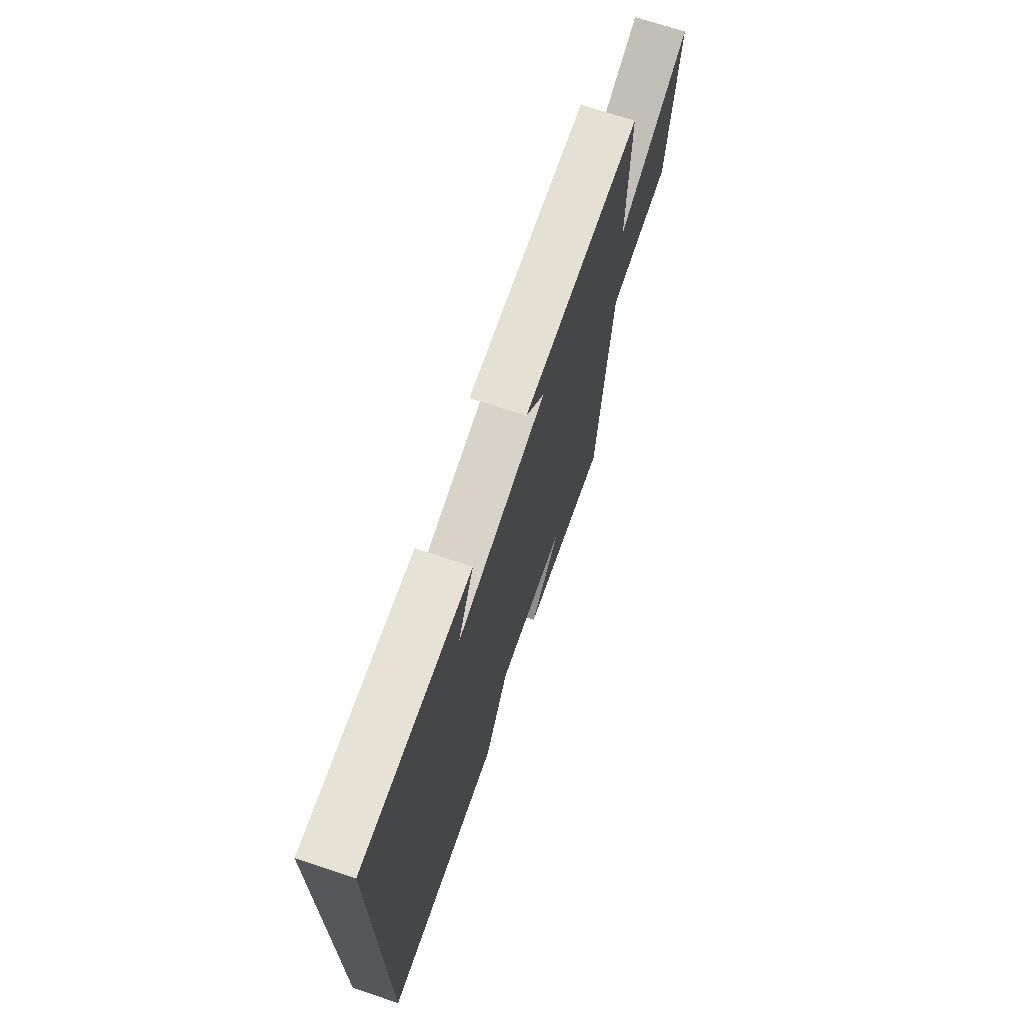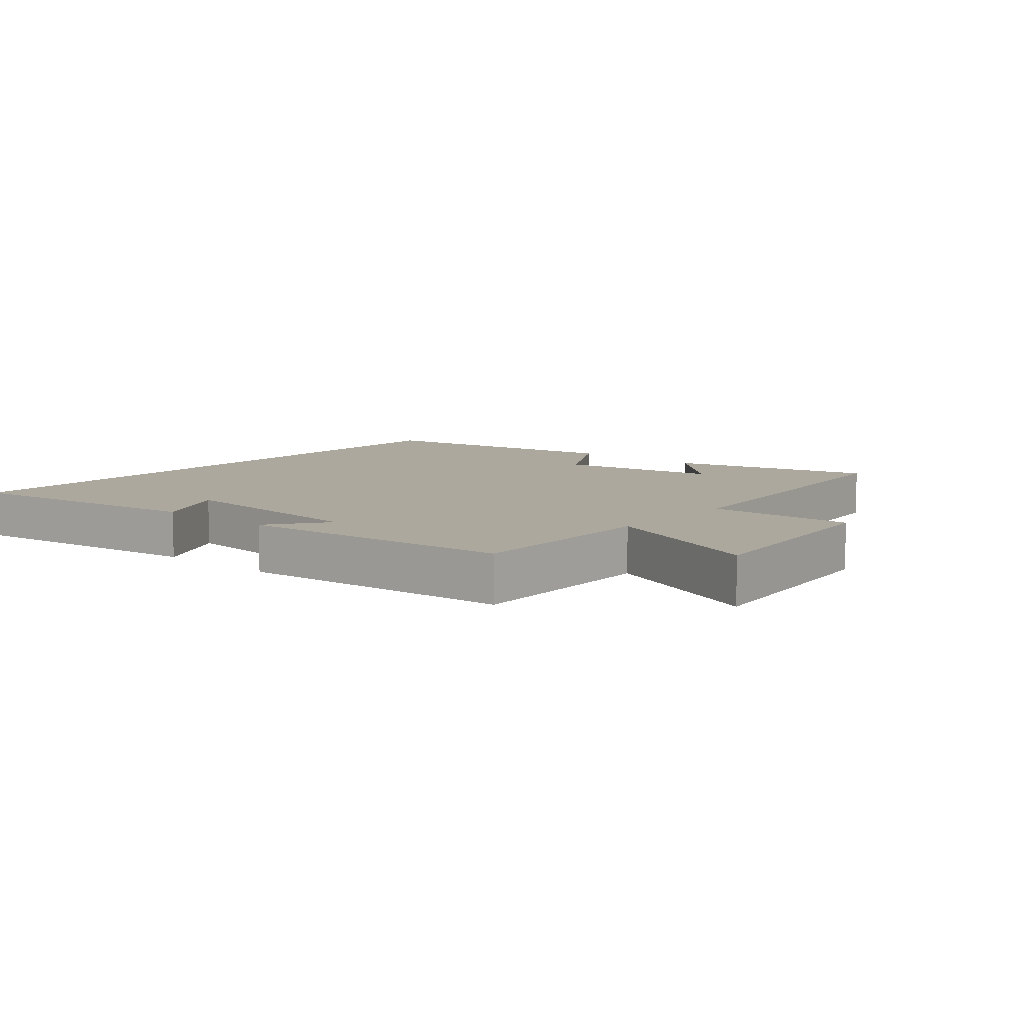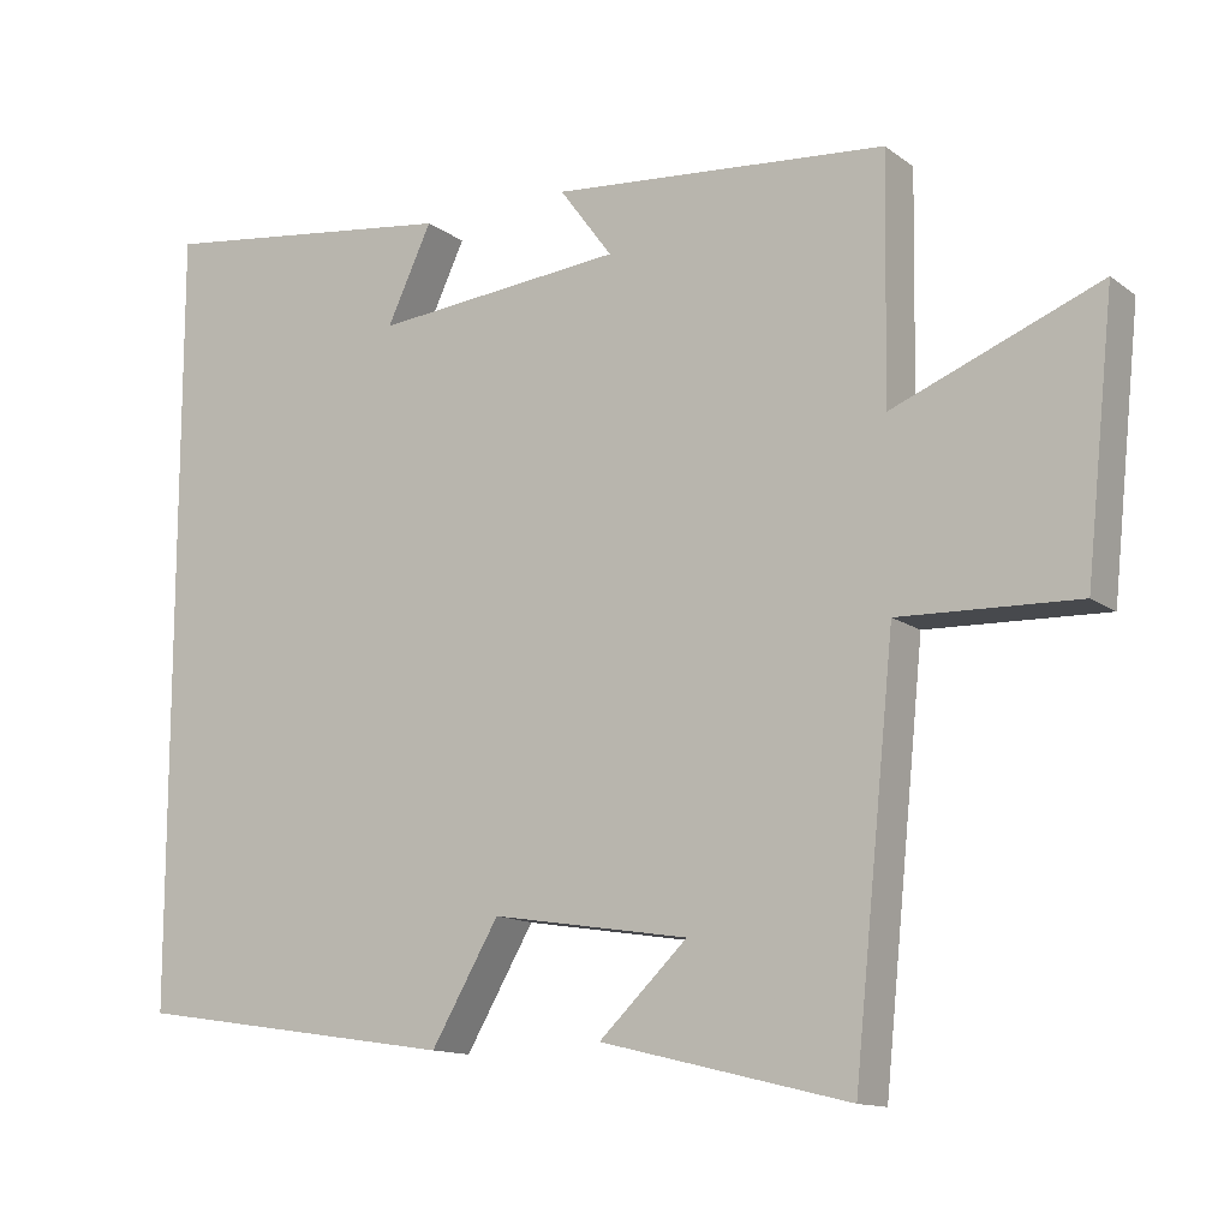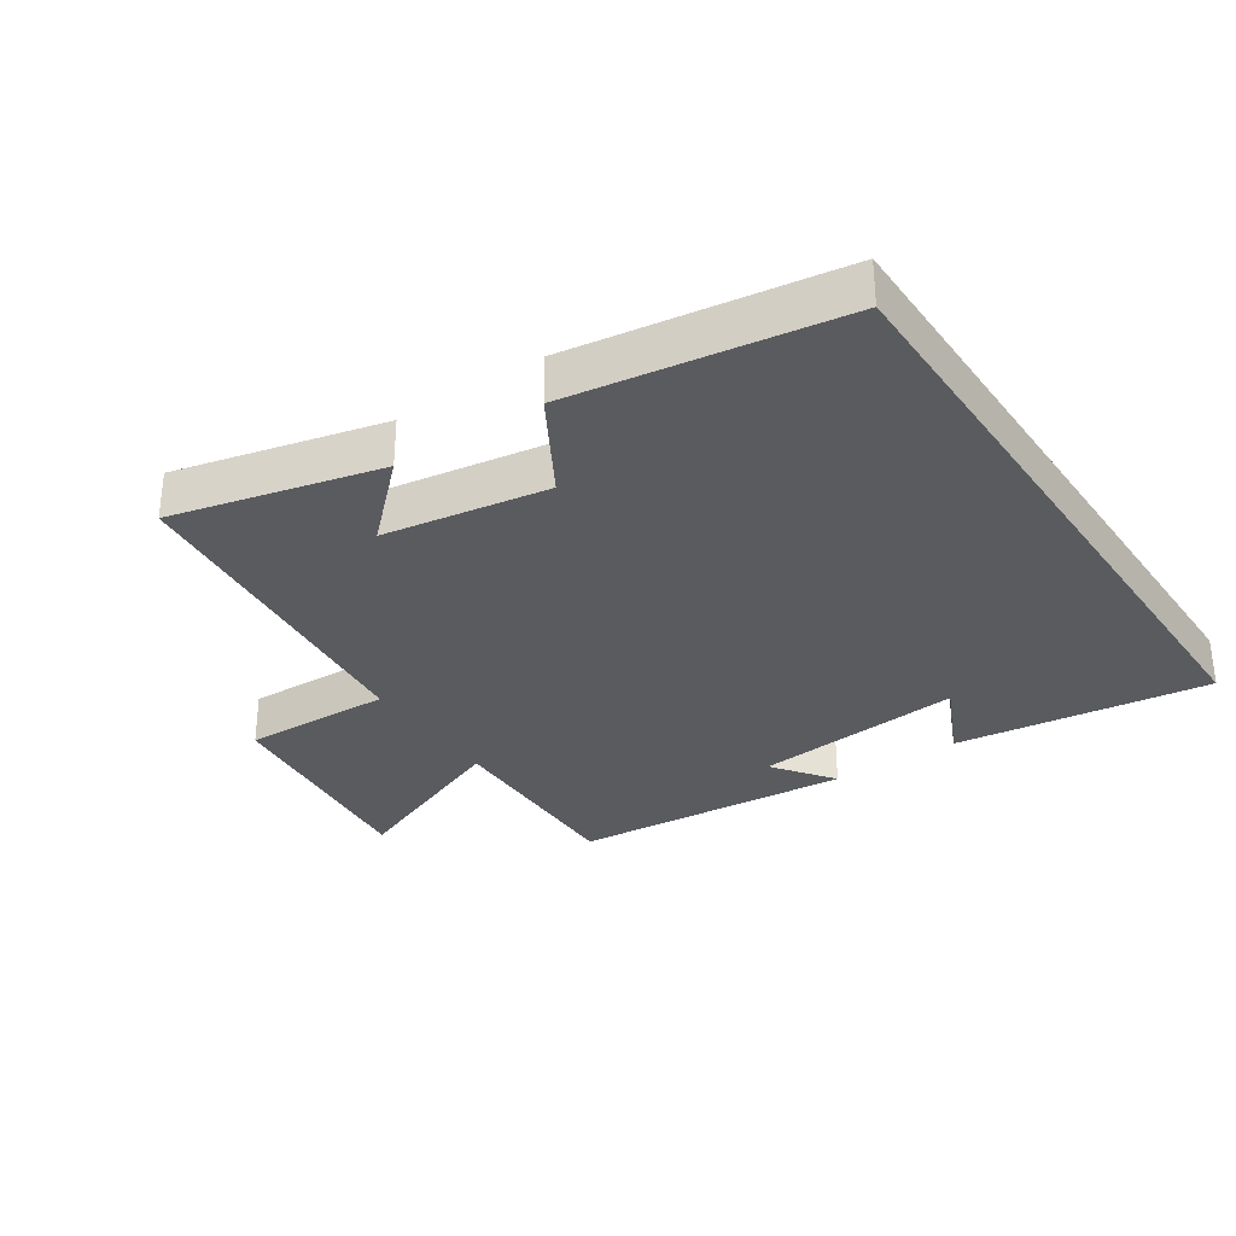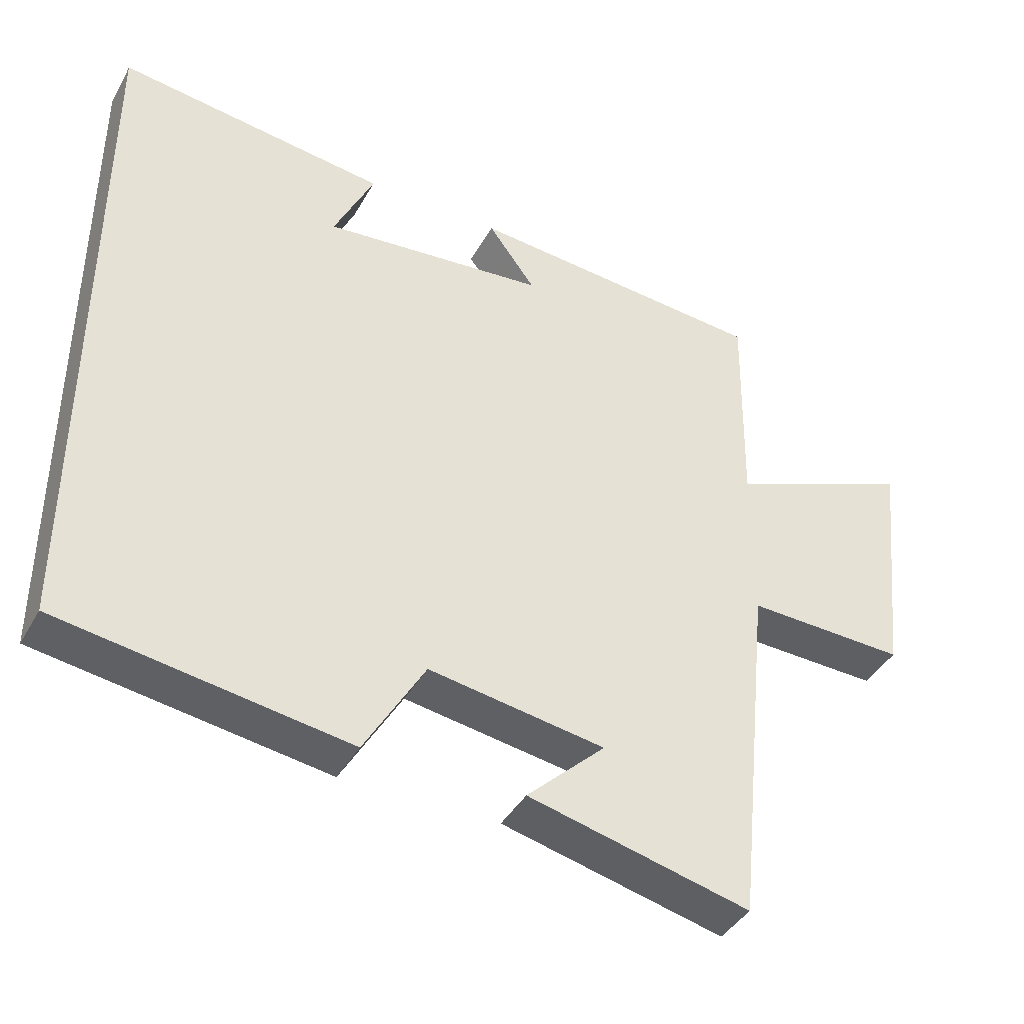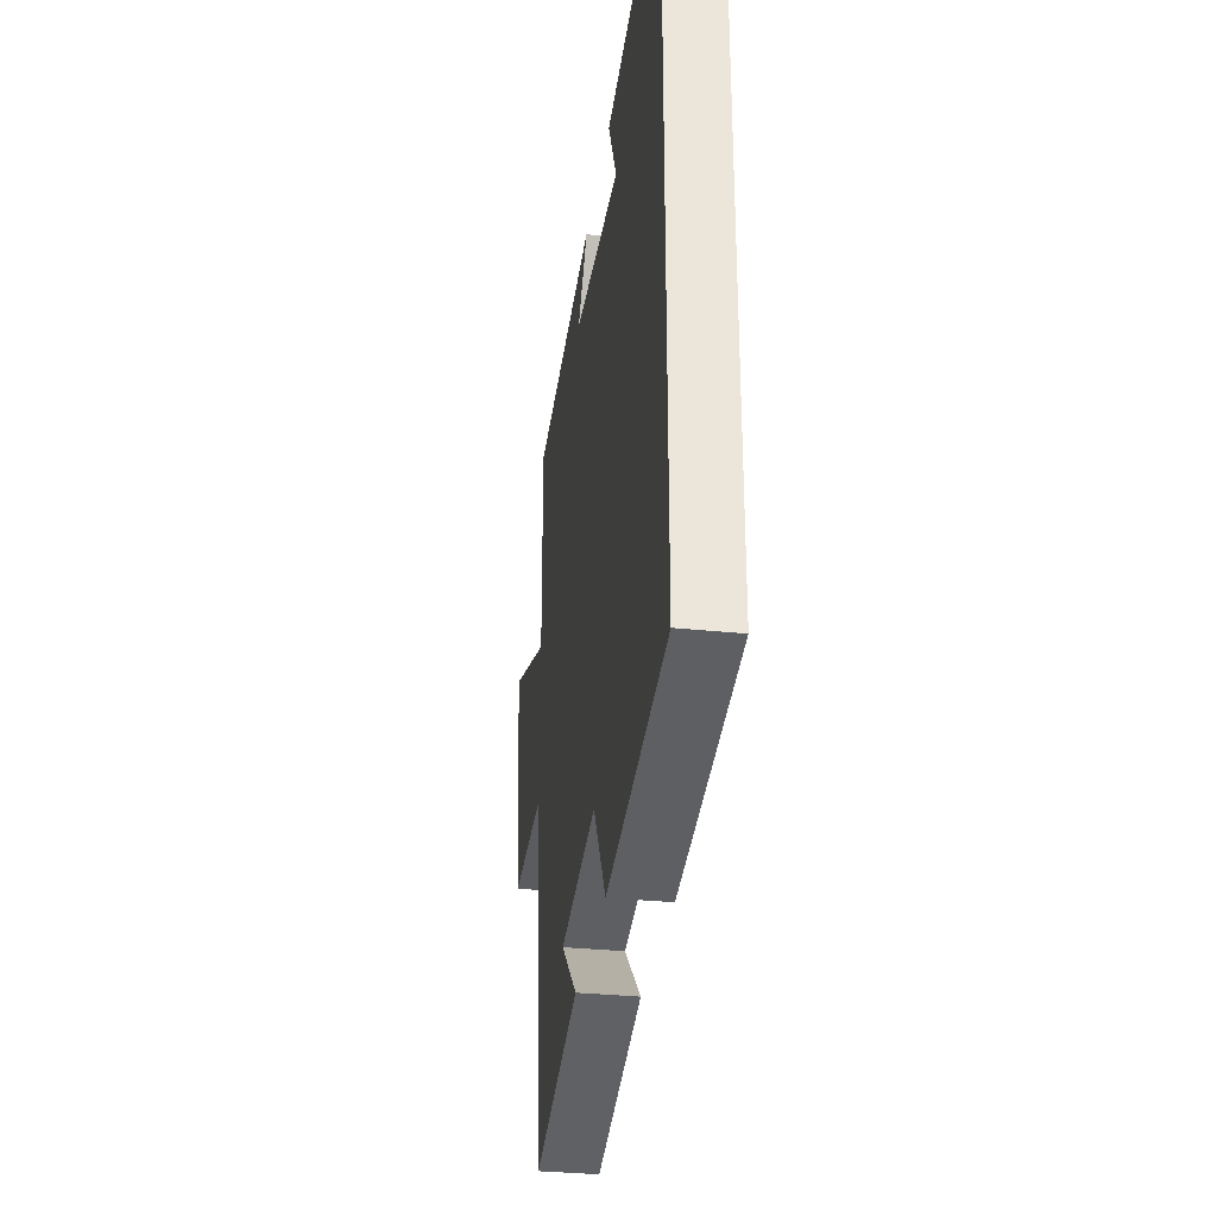
<metadata>
{"format":"obj","ext":"obj","renderer":"f3d","projection":"perspective","resolution":1024,"background":"white","views":[{"elev":70.8,"azim":-71.6,"up":"+Z"},{"elev":8.6,"azim":40.4,"up":"+Y"},{"elev":-13.1,"azim":32.3,"up":"+Z"},{"elev":-32.2,"azim":-146.1,"up":"+Y"},{"elev":-40.8,"azim":-27.0,"up":"+Z"},{"elev":-32.7,"azim":-98.2,"up":"+Z"}]}
</metadata>
<code>
v -0.5 0.07 0.55
v -0.115 0.07 0.5
v -0.172 0.07 0.379
v 0.146 0.07 0.409
v 0.079 0.07 0.5
v 0.505 0.07 0.464
v 0.5 0.07 0.159
v 0.762 0.07 0.263
v 0.726 0.07 -0.077
v 0.5 0.07 -0.069
v 0.448 0.07 -0.577
v 0.133 0.07 -0.5
v 0.245 0.07 -0.393
v -0.005 0.07 -0.353
v -0.091 0.07 -0.5
v -0.5 0.07 -0.438
v -0.5 0 0.55
v -0.115 0 0.5
v -0.172 0 0.379
v 0.146 0 0.409
v 0.079 0 0.5
v 0.505 0 0.464
v 0.5 0 0.159
v 0.762 0 0.263
v 0.726 0 -0.077
v 0.5 0 -0.069
v 0.448 0 -0.577
v 0.133 0 -0.5
v 0.245 0 -0.393
v -0.005 0 -0.353
v -0.091 0 -0.5
v -0.5 0 -0.438
f 14 15 16 1
f 13 14 1
f 11 12 13
f 10 11 13 1
f 7 8 9 10
f 4 5 6 7
f 3 4 7 10
f 1 2 3
f 1 3 10
f 17 32 31 30
f 17 30 29
f 29 28 27
f 17 29 27 26
f 26 25 24 23
f 23 22 21 20
f 26 23 20 19
f 19 18 17
f 26 19 17
f 1 17 18 2
f 2 18 19 3
f 3 19 20 4
f 4 20 21 5
f 5 21 22 6
f 6 22 23 7
f 7 23 24 8
f 8 24 25 9
f 9 25 26 10
f 10 26 27 11
f 11 27 28 12
f 12 28 29 13
f 13 29 30 14
f 14 30 31 15
f 15 31 32 16
f 16 32 17 1

</code>
